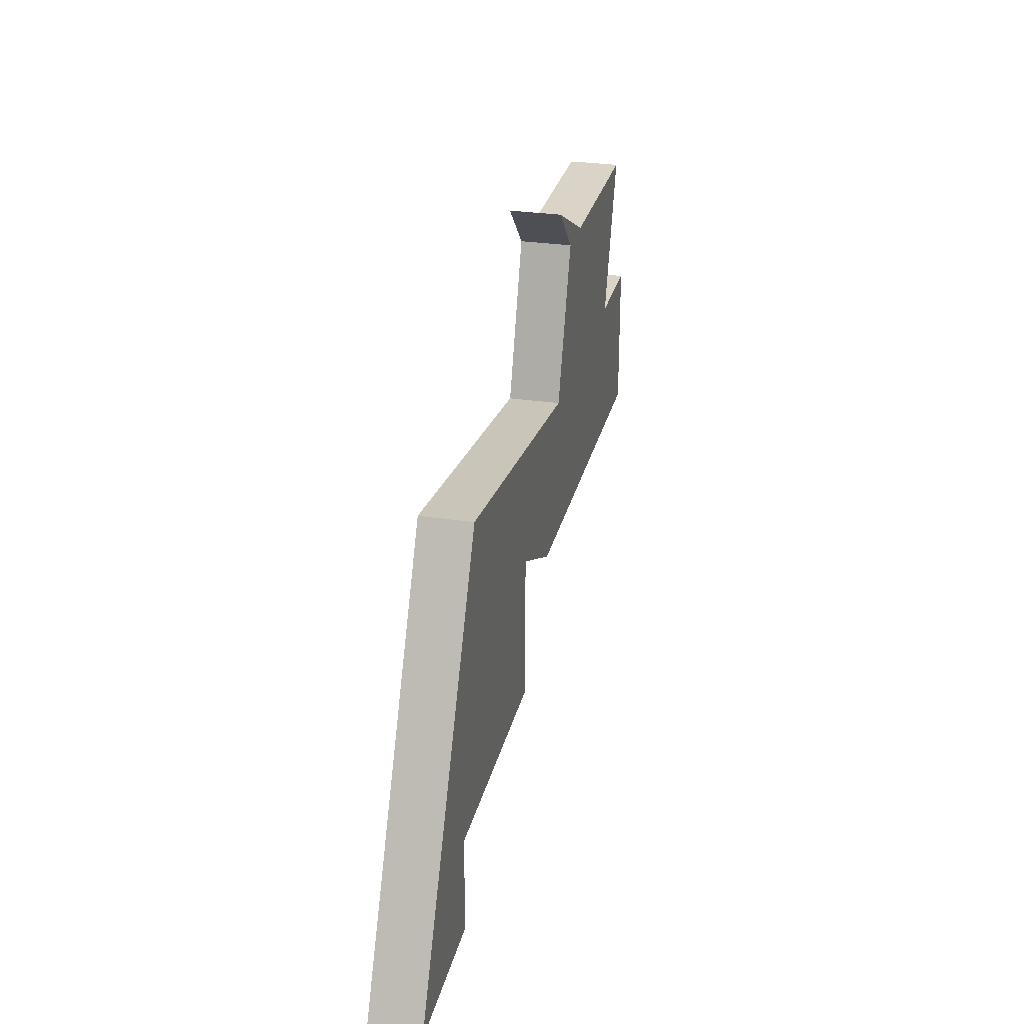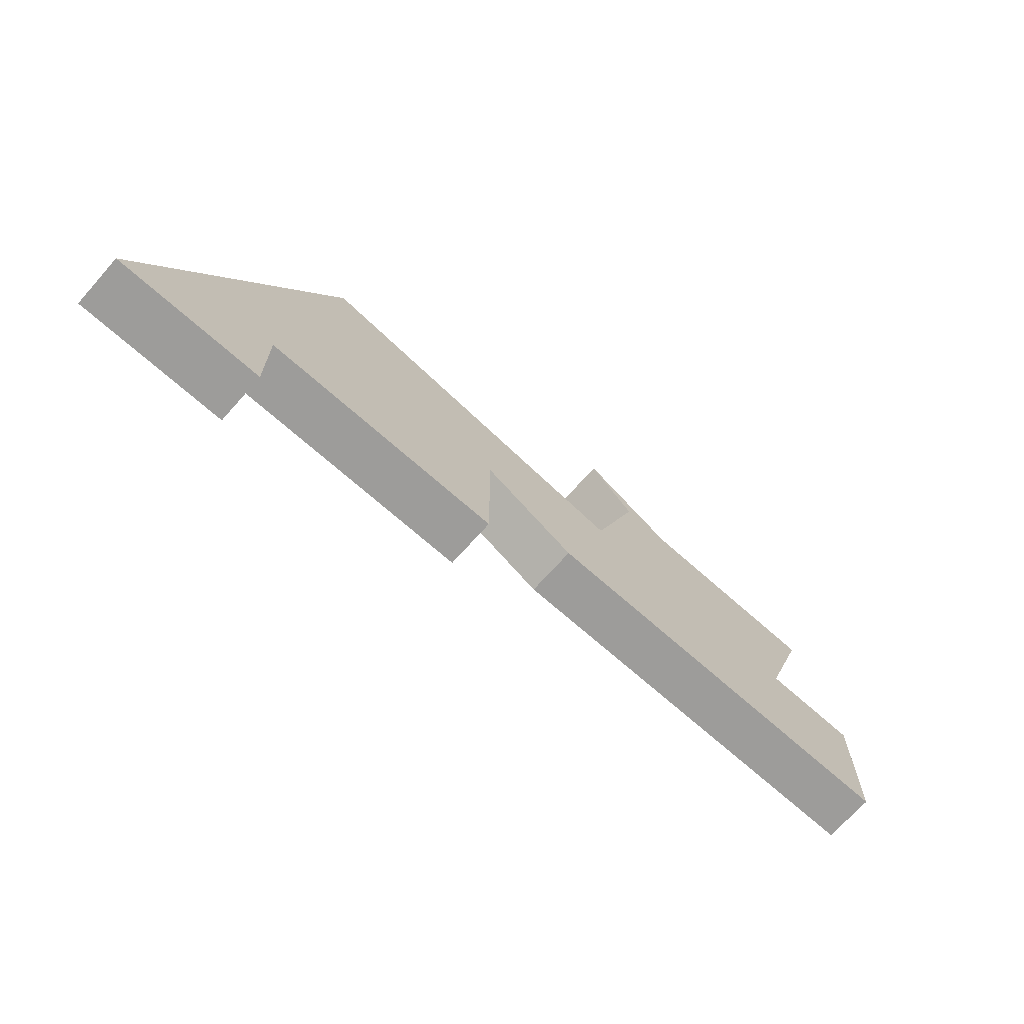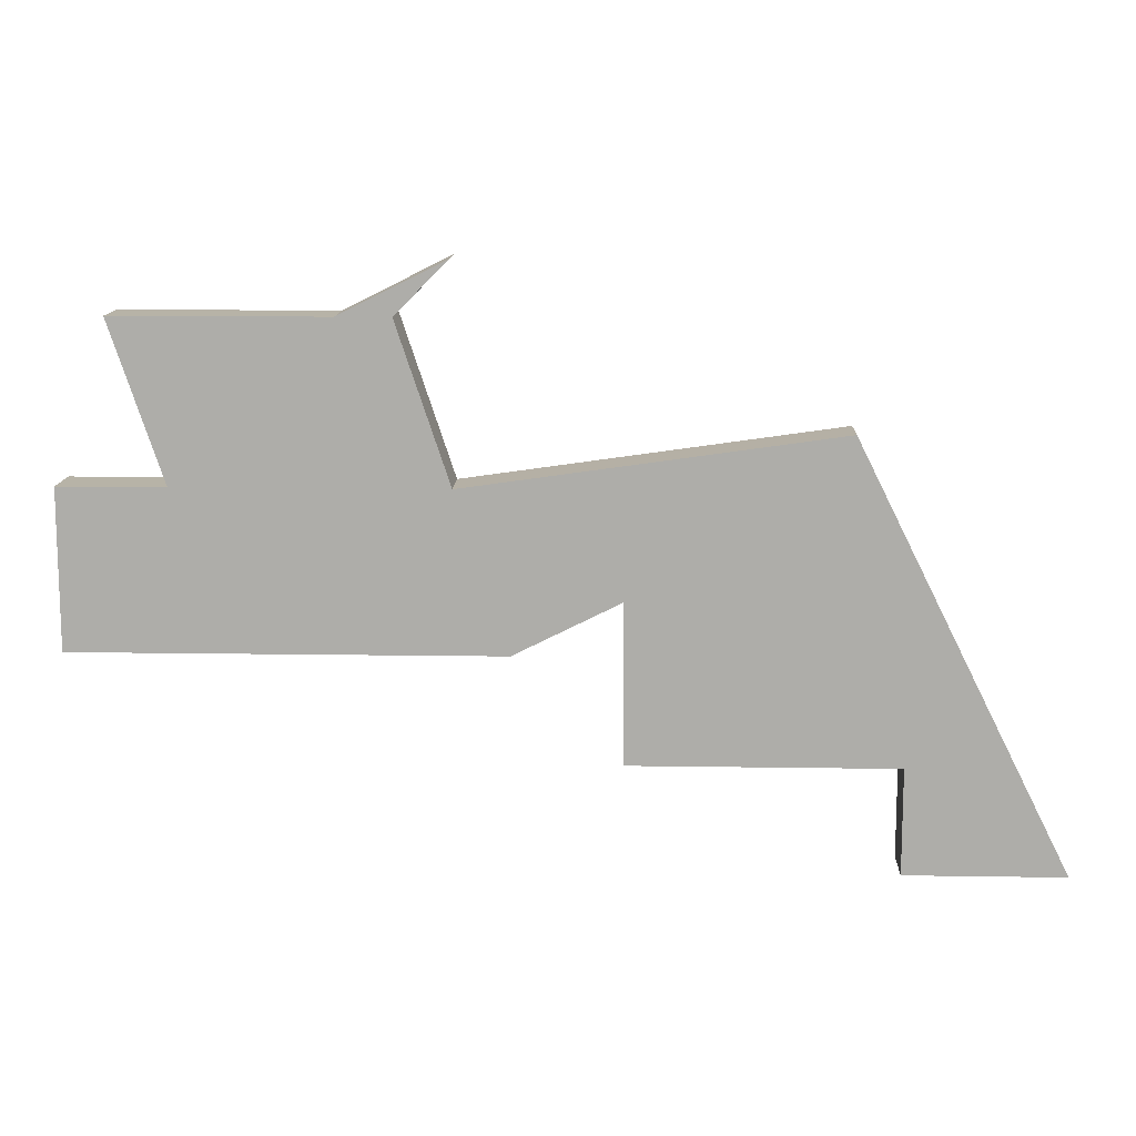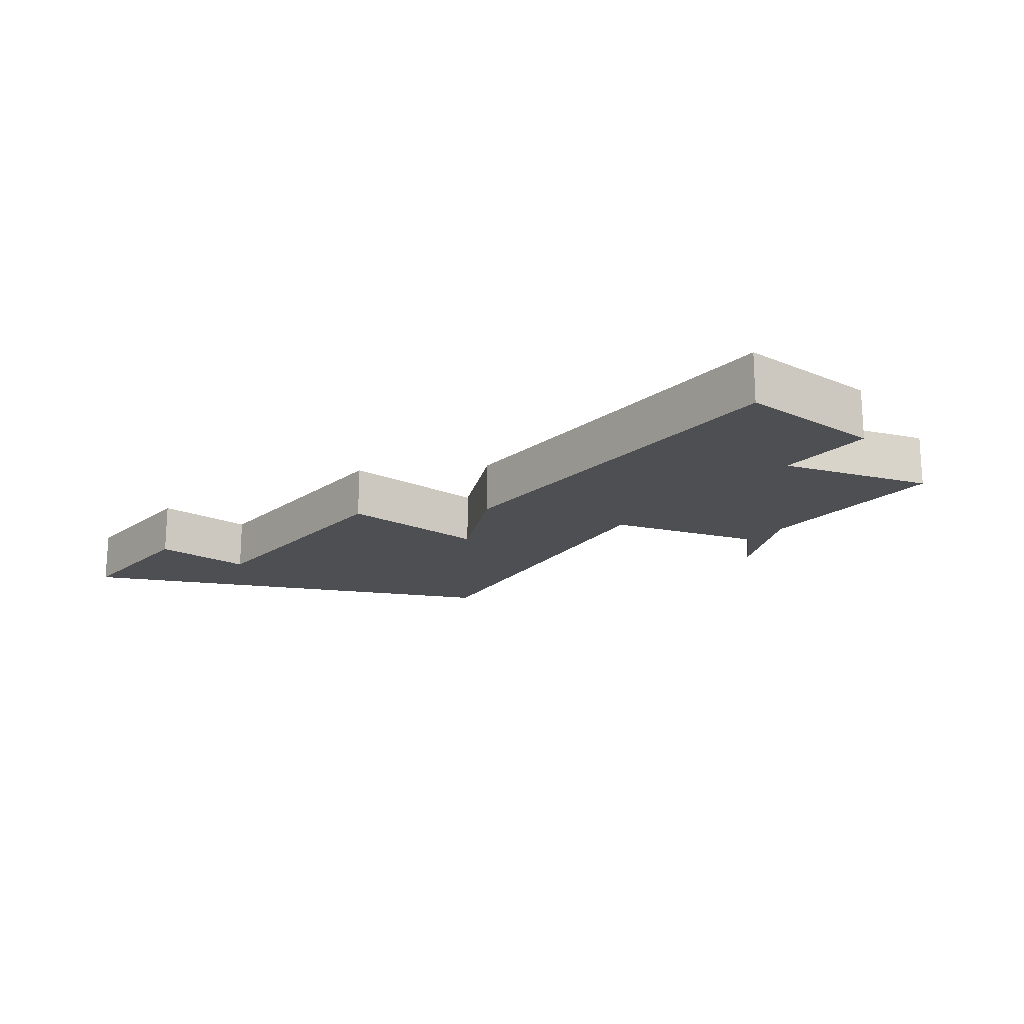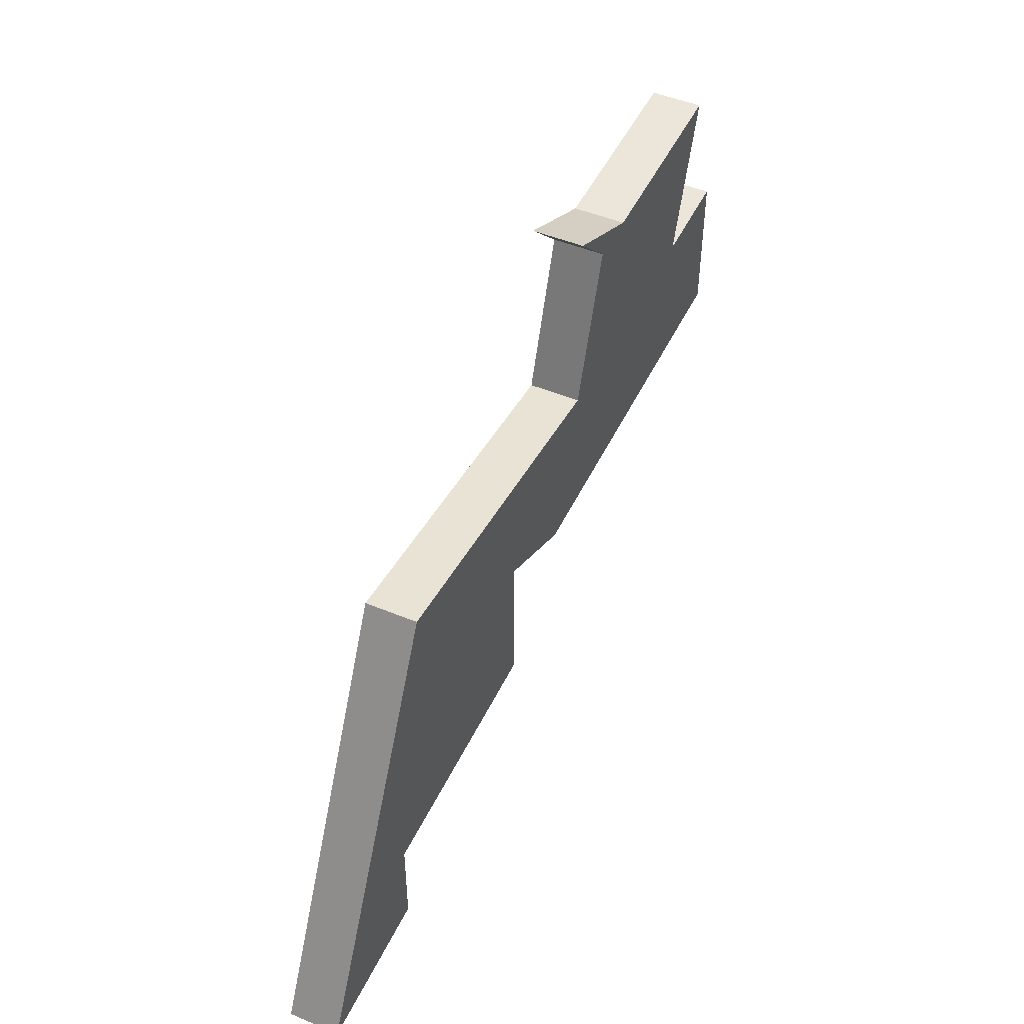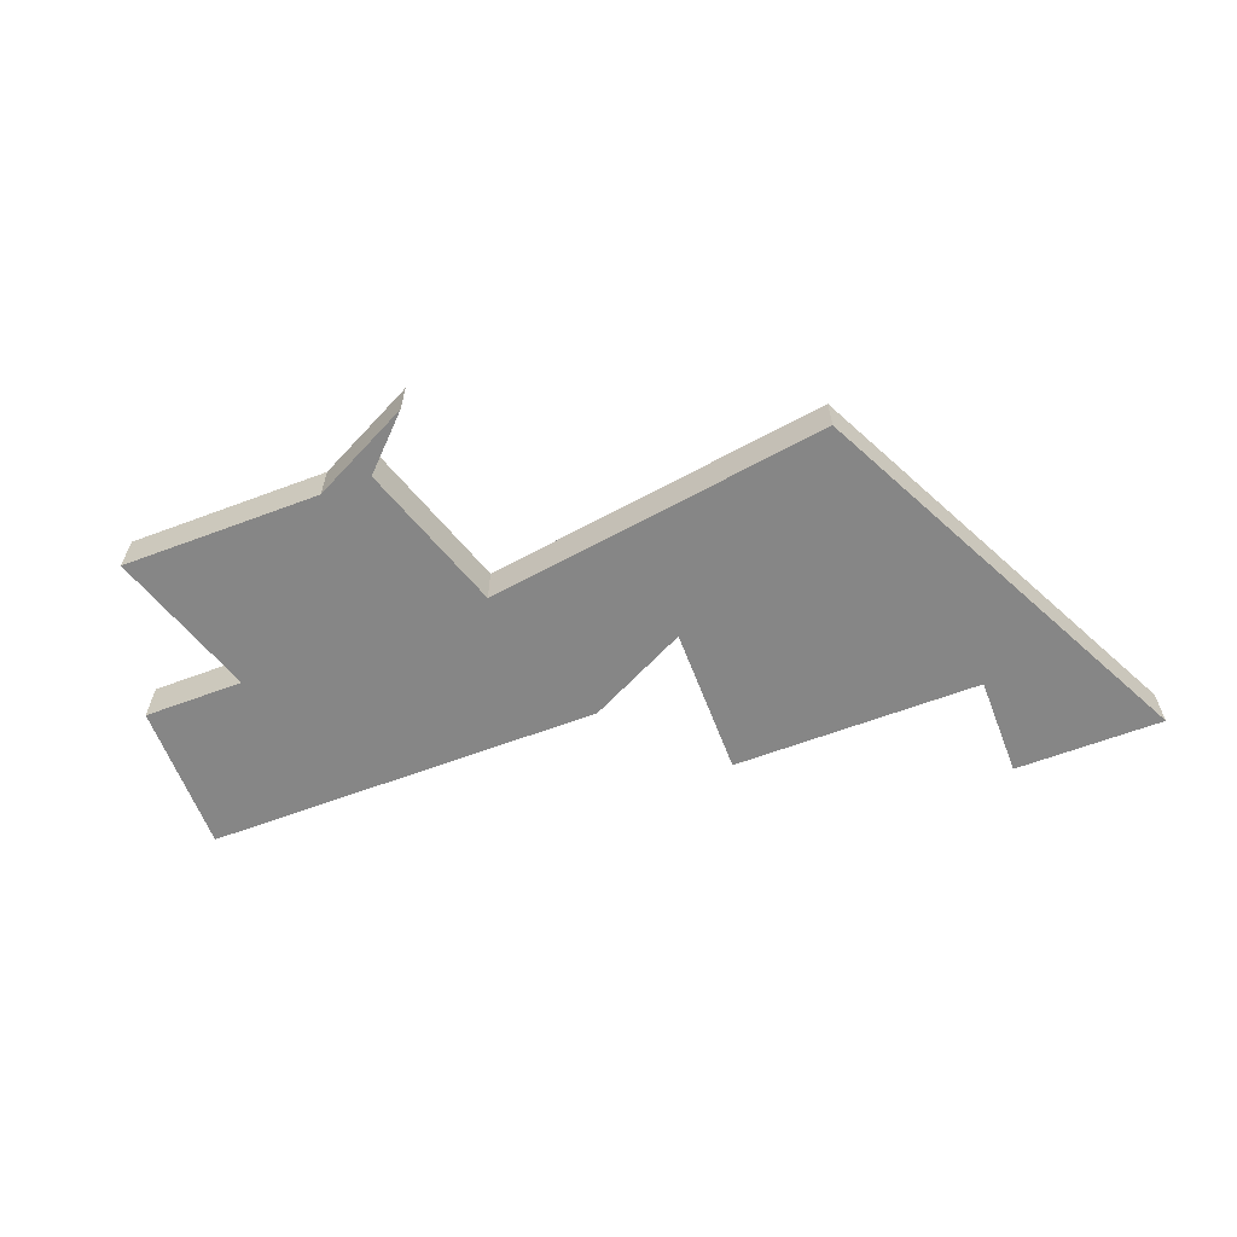
<metadata>
{"format":"obj","ext":"obj","renderer":"f3d","projection":"perspective","resolution":1024,"background":"white","views":[{"elev":28.4,"azim":-77.0,"up":"+Y"},{"elev":-70.1,"azim":-41.6,"up":"+Y"},{"elev":12.6,"azim":-177.9,"up":"+Y"},{"elev":-18.2,"azim":51.2,"up":"+Z"},{"elev":48.5,"azim":-65.2,"up":"+Y"},{"elev":-62.2,"azim":-159.1,"up":"+Z"}]}
</metadata>
<code>
v 1629 -141 0
v 1625 -149 0
v 1628 -149 0
v 1628 -147 0
v 1633 -147 0
v 1633 -144 0
v 1635 -145 0
v 1643 -145 0
v 1643 -142 0
v 1641 -142 0
v 1642 -139 0
v 1638 -139 0
v 1636 -138 0
v 1637 -139 0
v 1636 -142 0
v 1629 -141 1
v 1625 -149 1
v 1628 -149 1
v 1628 -147 1
v 1633 -147 1
v 1633 -144 1
v 1635 -145 1
v 1643 -145 1
v 1643 -142 1
v 1641 -142 1
v 1642 -139 1
v 1638 -139 1
v 1636 -138 1
v 1637 -139 1
v 1636 -142 1
f 4 3 2
f 6 5 4
f 8 7 6
f 10 9 8
f 12 11 10
f 14 13 12
f 4 2 1
f 10 8 6
f 14 12 10
f 4 1 15
f 15 14 10
f 6 4 15
f 15 10 6
f 17 18 19
f 19 20 21
f 21 22 23
f 23 24 25
f 25 26 27
f 27 28 29
f 16 17 19
f 21 23 25
f 25 27 29
f 30 16 19
f 25 29 30
f 30 19 21
f 21 25 30
f 17 16 2
f 2 16 1
f 18 17 3
f 3 17 2
f 19 18 4
f 4 18 3
f 20 19 5
f 5 19 4
f 21 20 6
f 6 20 5
f 22 21 7
f 7 21 6
f 23 22 8
f 8 22 7
f 24 23 9
f 9 23 8
f 25 24 10
f 10 24 9
f 26 25 11
f 11 25 10
f 27 26 12
f 12 26 11
f 28 27 13
f 13 27 12
f 29 28 14
f 14 28 13
f 16 30 1
f 1 30 15
f 30 29 15
f 15 29 14

</code>
